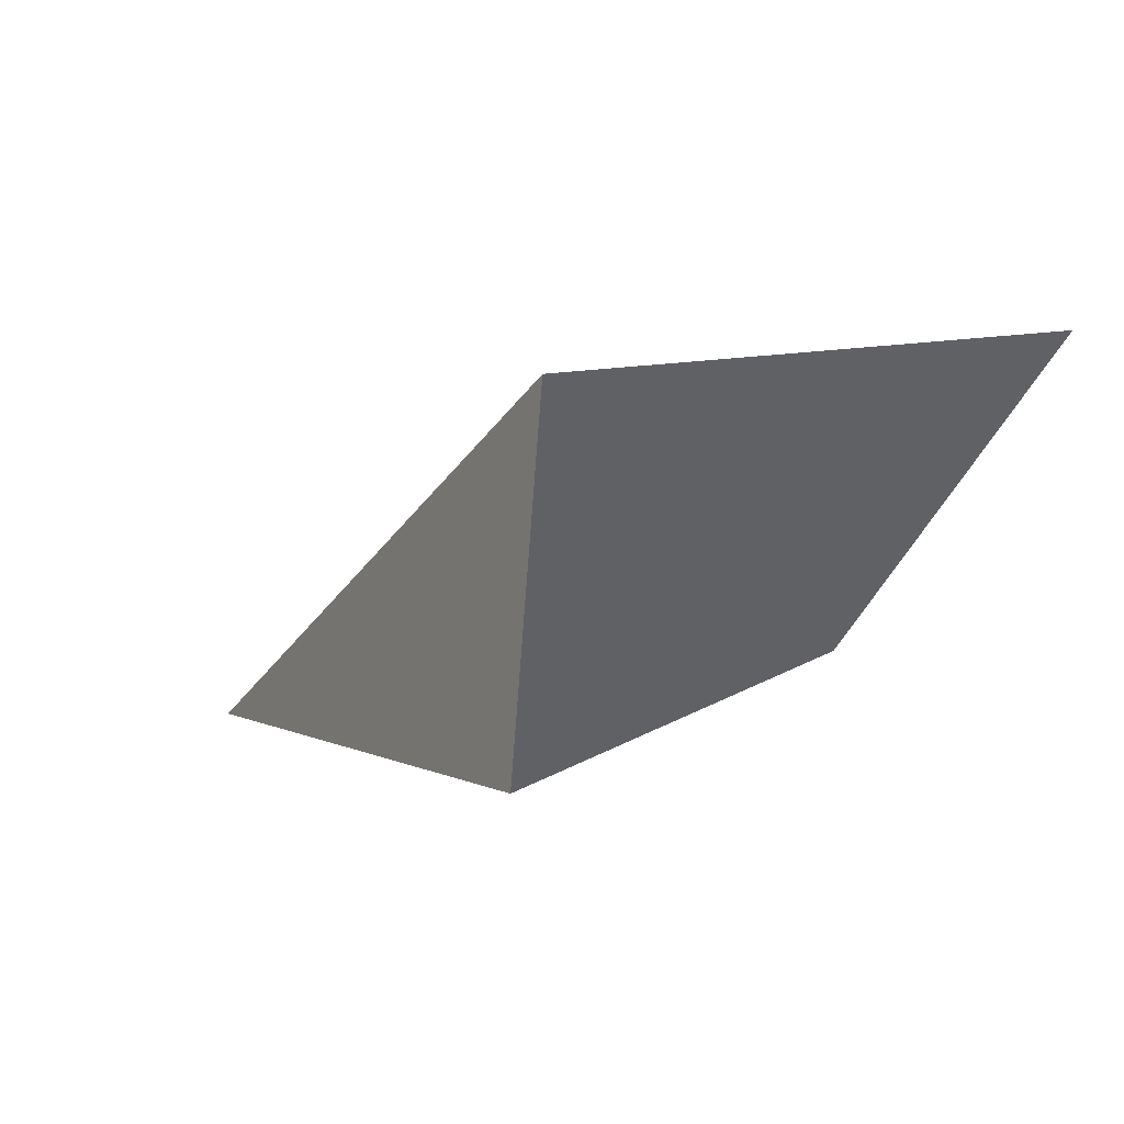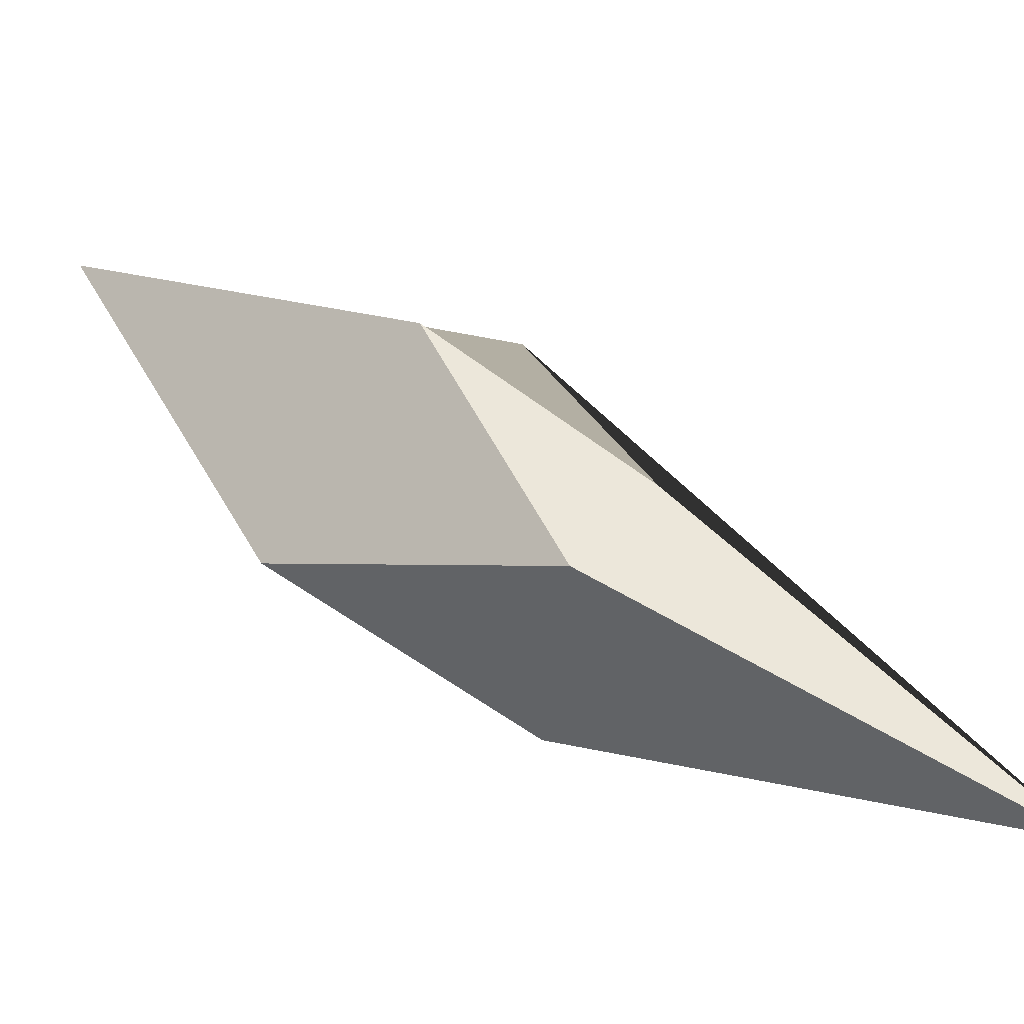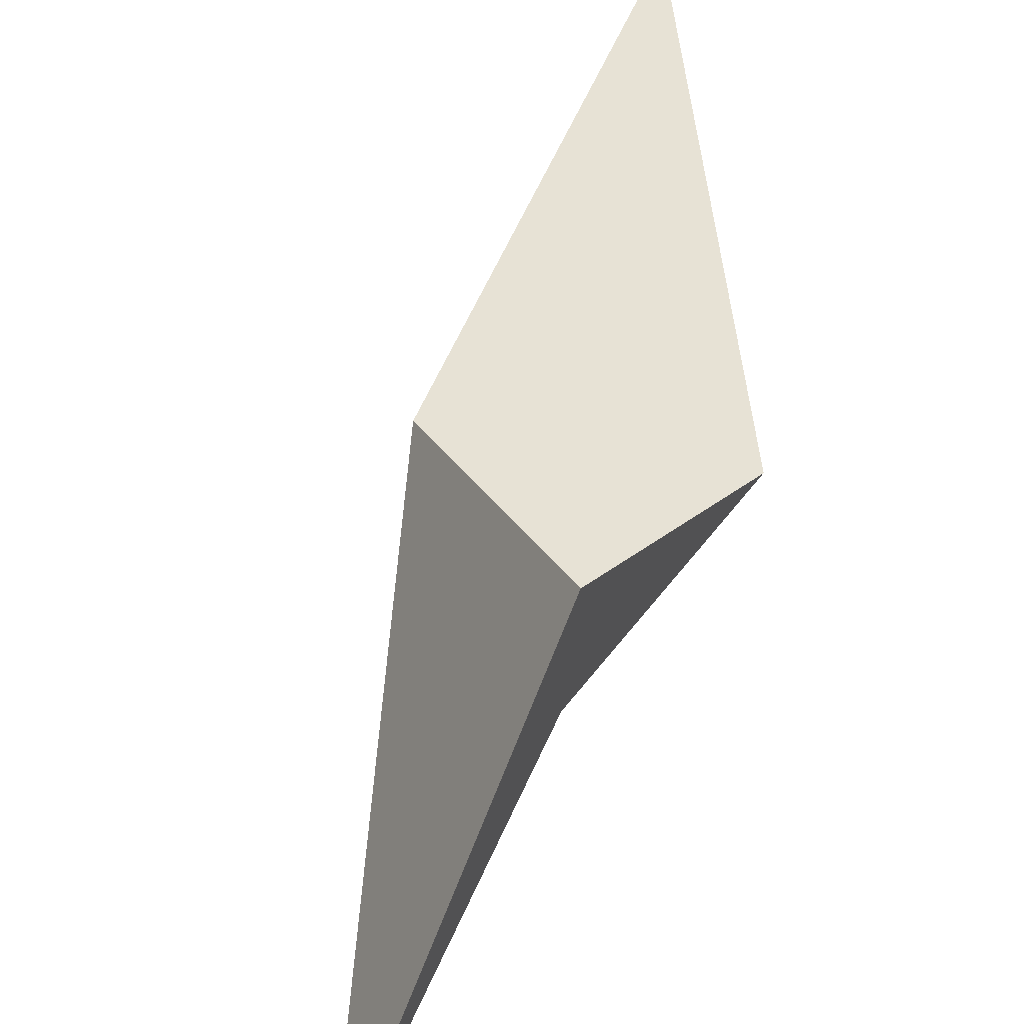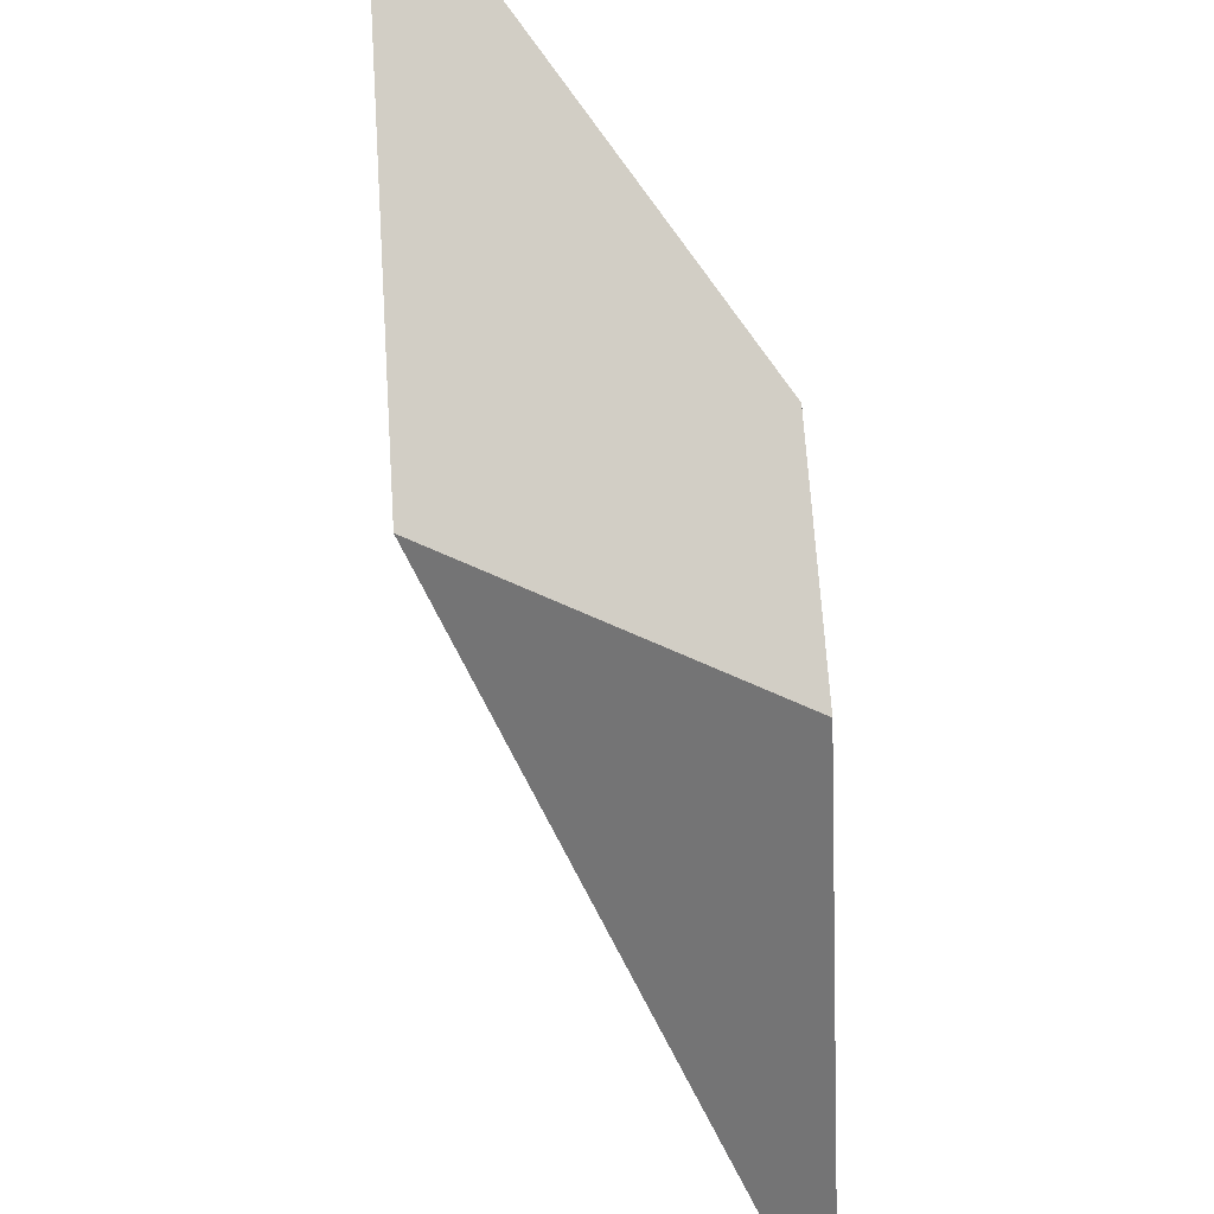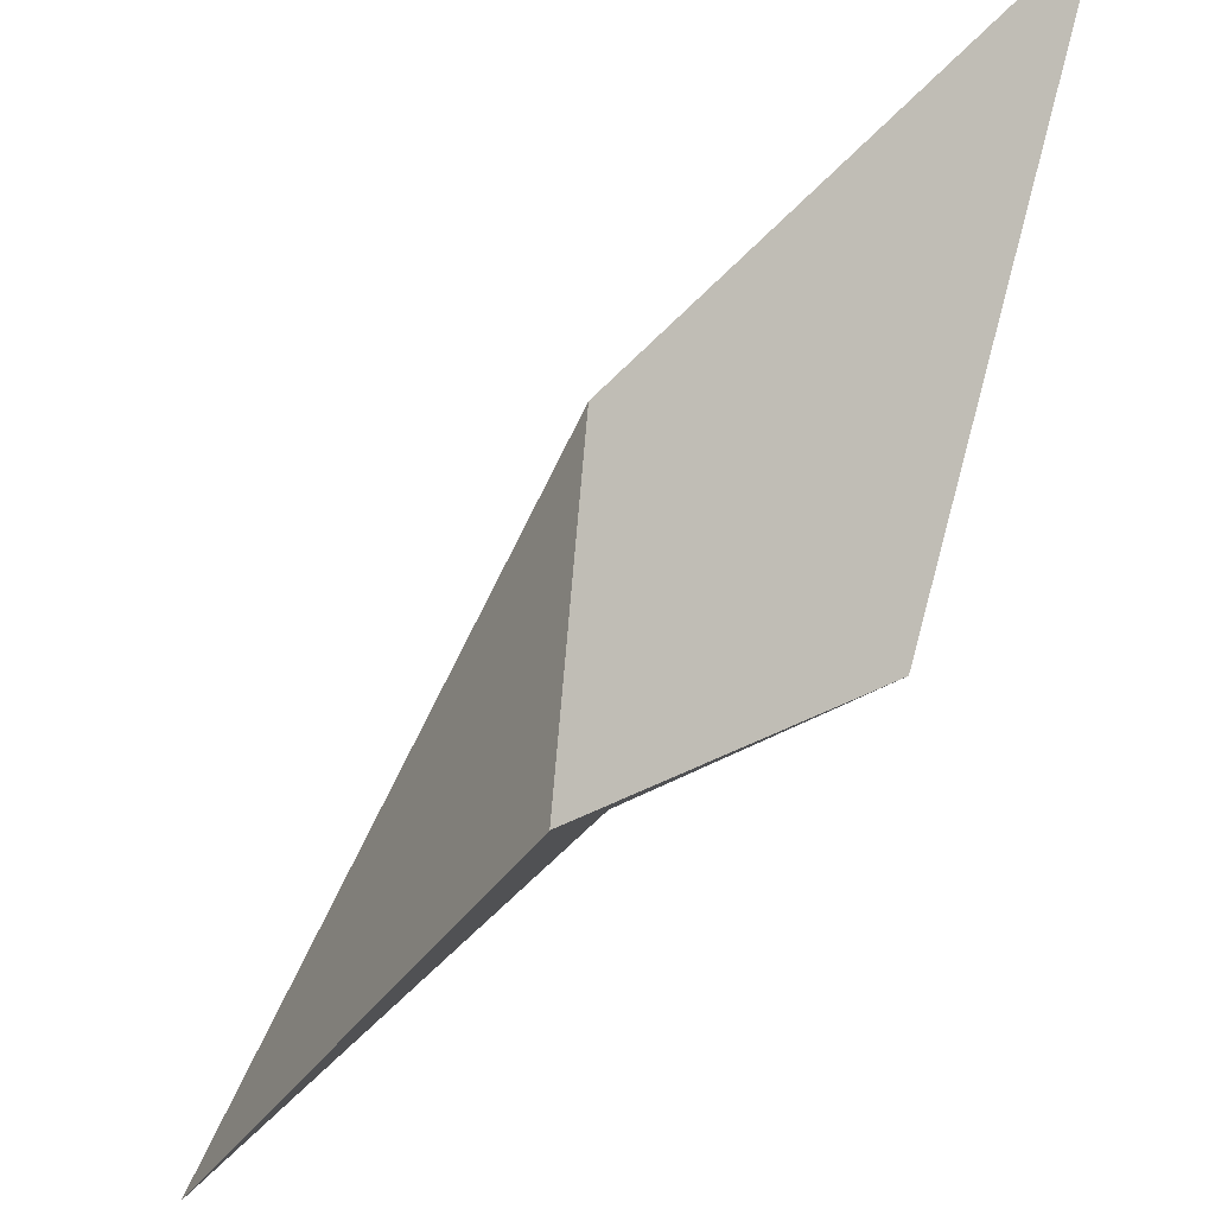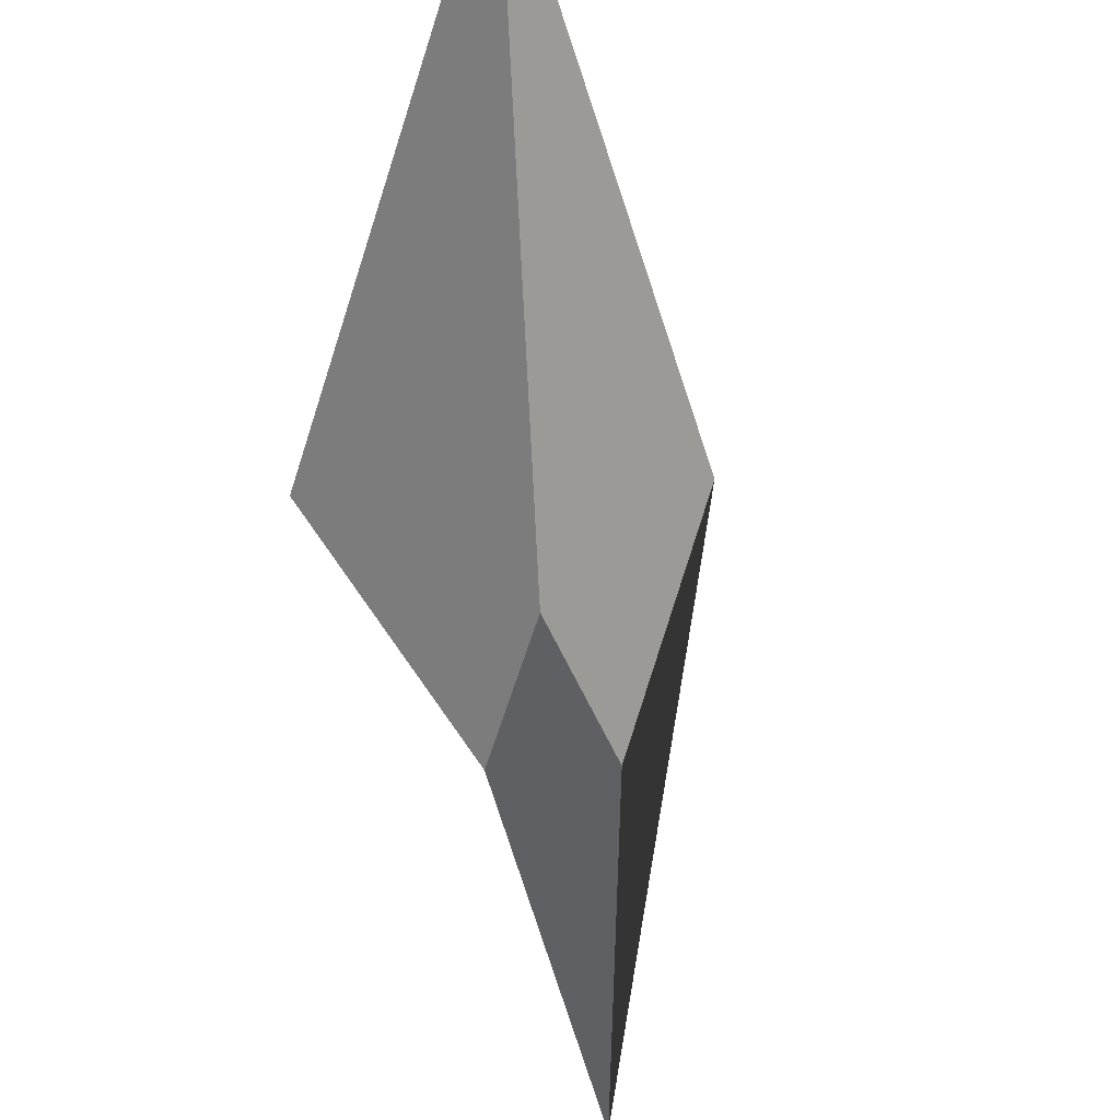
<metadata>
{"format":"obj","ext":"obj","renderer":"f3d","projection":"perspective","resolution":1024,"background":"white","views":[{"elev":26.4,"azim":-176.0,"up":"+Z"},{"elev":-20.0,"azim":-16.9,"up":"+Z"},{"elev":30.4,"azim":152.1,"up":"+Y"},{"elev":59.3,"azim":114.1,"up":"+Y"},{"elev":-26.3,"azim":-178.4,"up":"+Z"},{"elev":-24.3,"azim":-39.9,"up":"+Y"}]}
</metadata>
<code>
o Cube
v 0.1135 0.1134 -0.5557
v 1 -1 -1
v 0.04031 0.04028 0.483
v 0.2359 -0.4319 -0.05937
v -0.6291 0.03937 -0.1868
v 0.01009 -0.4331 -0.2844
v -1 1 1
v -0.334 -0.334 0.3342
f 1 5 7 3
f 4 3 7 8
f 8 7 5 6
f 6 2 4 8
f 2 1 3 4
f 6 5 1 2

</code>
